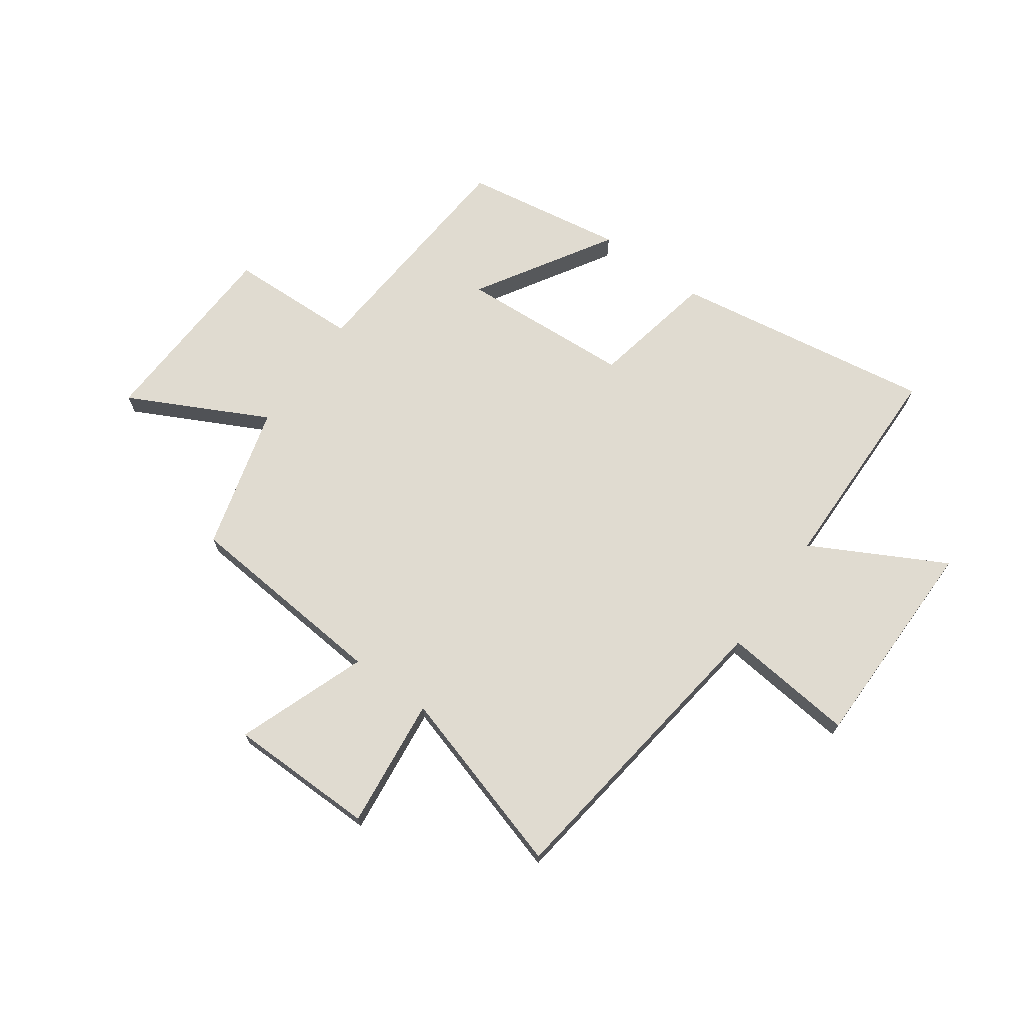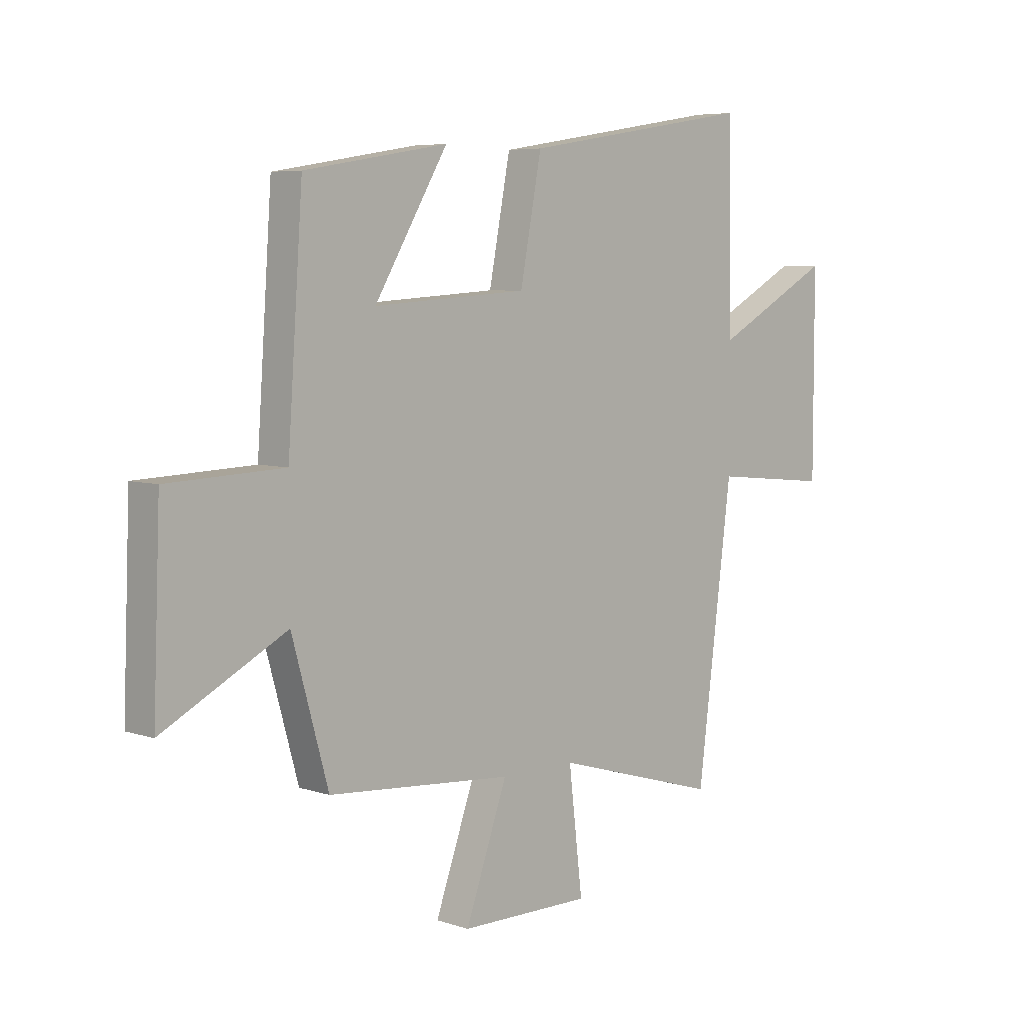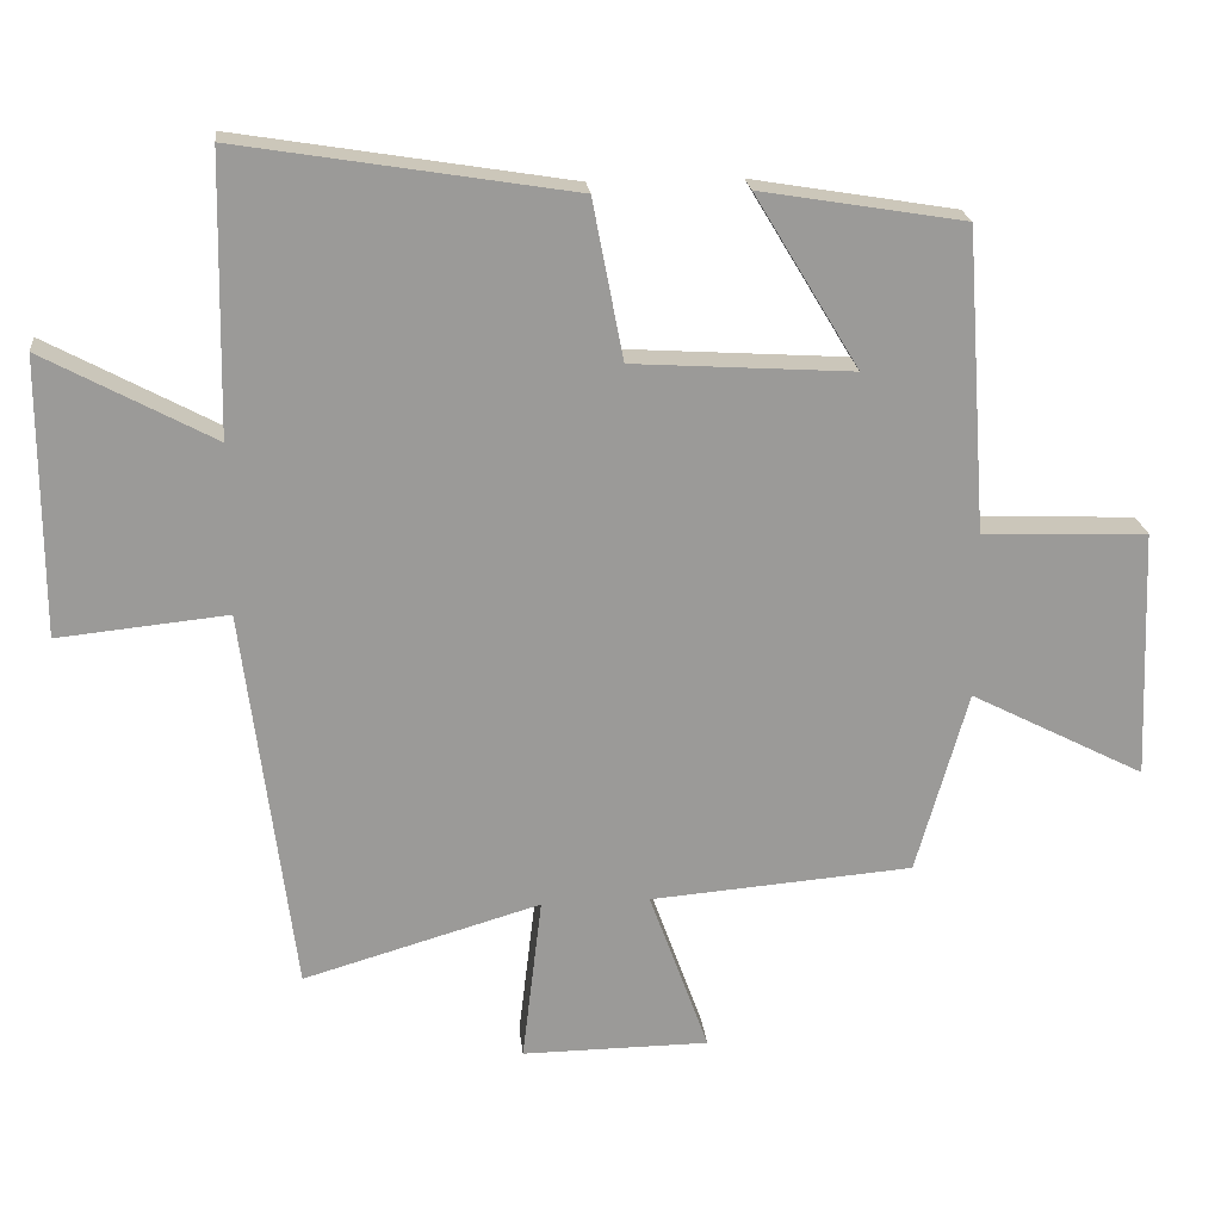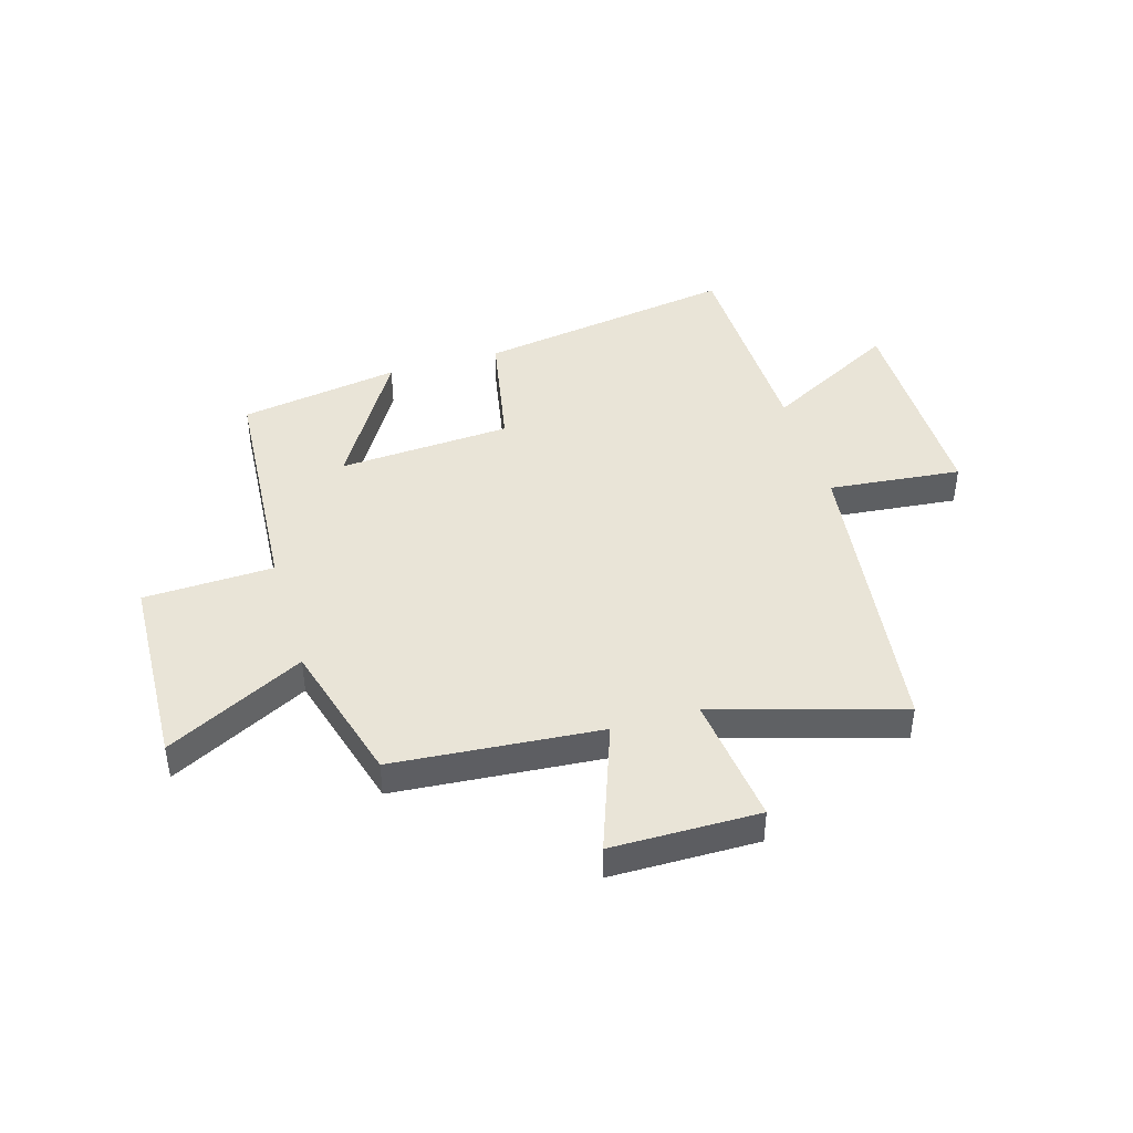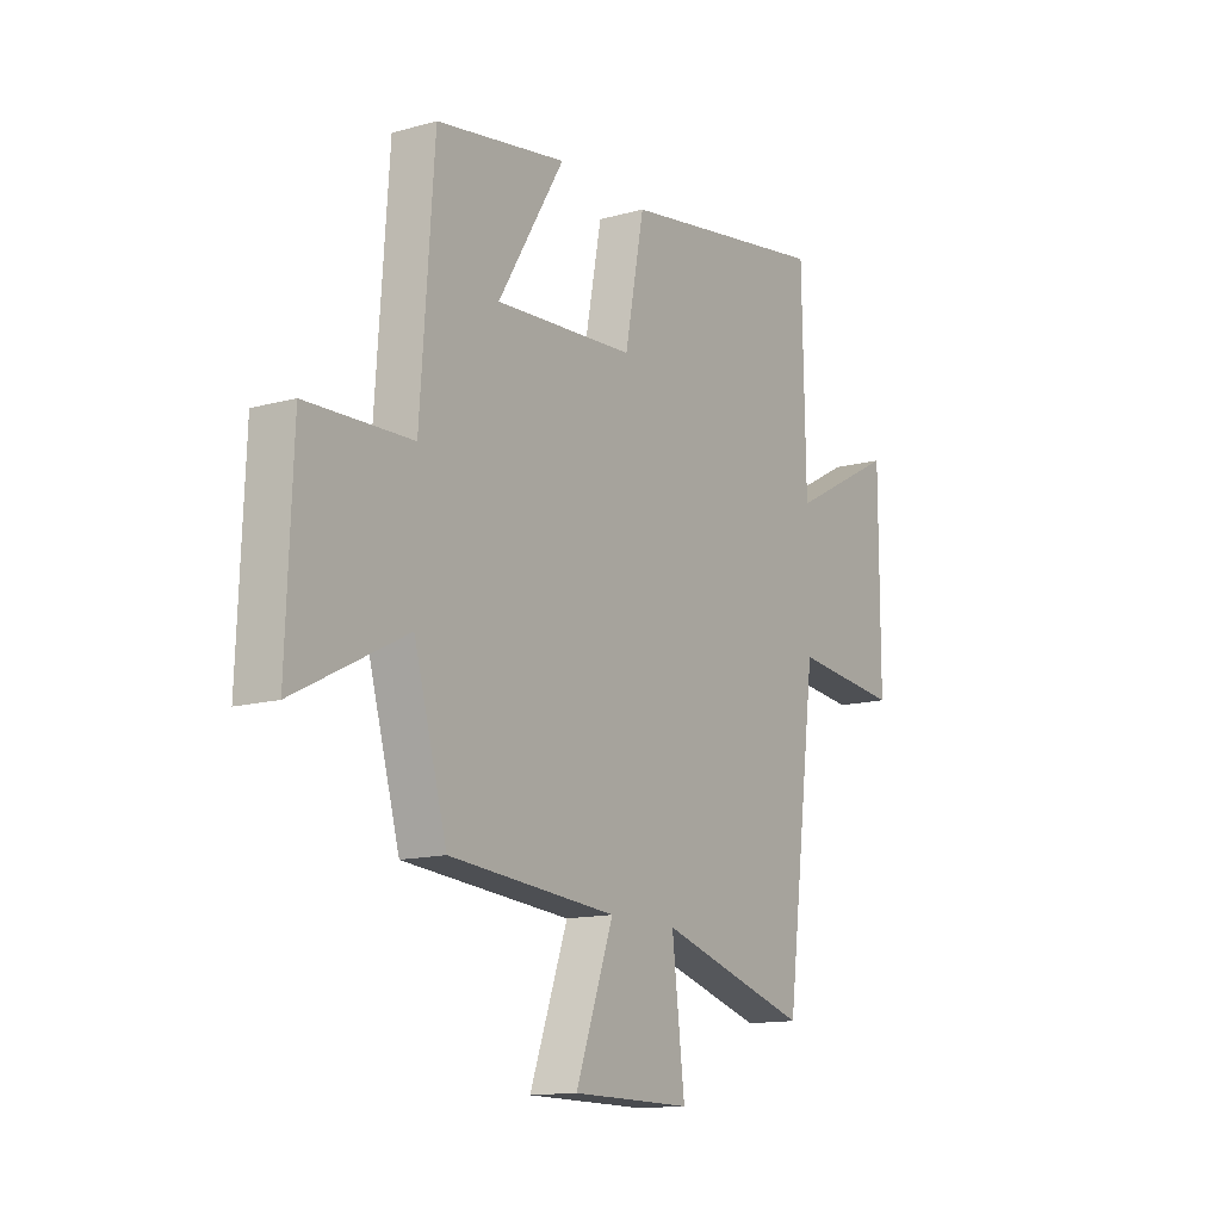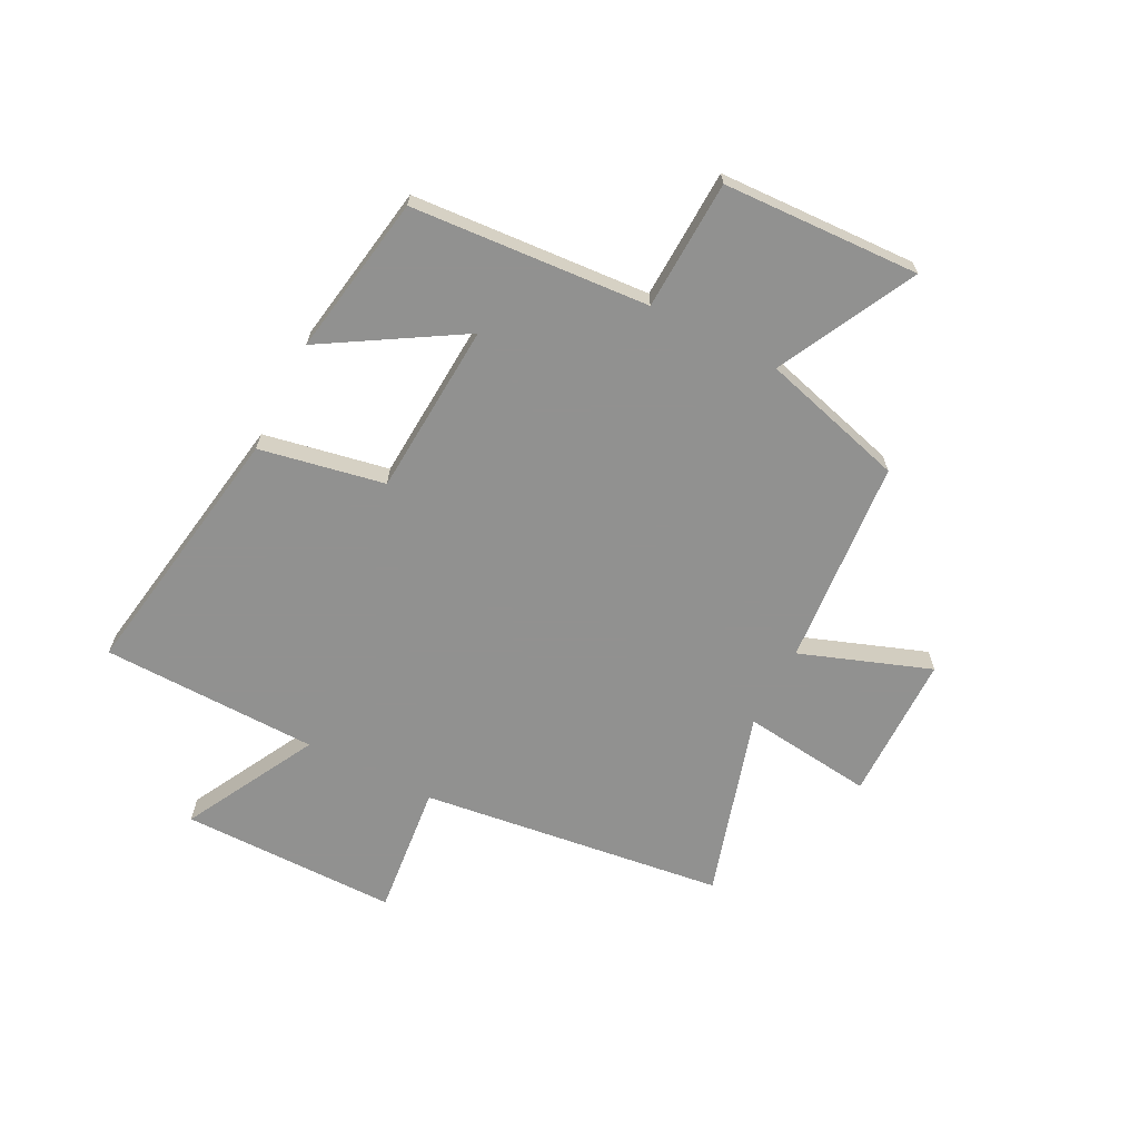
<metadata>
{"format":"obj","ext":"obj","renderer":"f3d","projection":"perspective","resolution":1024,"background":"white","views":[{"elev":70.1,"azim":-144.1,"up":"+Y"},{"elev":6.0,"azim":134.7,"up":"+Z"},{"elev":21.1,"azim":-5.9,"up":"+Z"},{"elev":43.2,"azim":163.5,"up":"+Y"},{"elev":-13.6,"azim":122.1,"up":"+Z"},{"elev":-66.0,"azim":62.9,"up":"+Y"}]}
</metadata>
<code>
v -0.492 0.07 0.576
v -0.024 0.07 0.5
v 0.019 0.07 0.276
v 0.329 0.07 0.256
v 0.182 0.07 0.5
v 0.47 0.07 0.452
v 0.5 0.07 0.025
v 0.733 0.07 0.016
v 0.747 0.07 -0.338
v 0.5 0.07 -0.211
v 0.427 0.07 -0.47
v 0.056 0.07 -0.5
v 0.14 0.07 -0.733
v -0.124 0.07 -0.735
v -0.096 0.07 -0.5
v -0.43 0.07 -0.598
v -0.5 0.07 -0.052
v -0.738 0.07 -0.076
v -0.738 0.07 0.314
v -0.5 0.07 0.186
v -0.492 0 0.576
v -0.024 0 0.5
v 0.019 0 0.276
v 0.329 0 0.256
v 0.182 0 0.5
v 0.47 0 0.452
v 0.5 0 0.025
v 0.733 0 0.016
v 0.747 0 -0.338
v 0.5 0 -0.211
v 0.427 0 -0.47
v 0.056 0 -0.5
v 0.14 0 -0.733
v -0.124 0 -0.735
v -0.096 0 -0.5
v -0.43 0 -0.598
v -0.5 0 -0.052
v -0.738 0 -0.076
v -0.738 0 0.314
v -0.5 0 0.186
f 17 18 19 20
f 1 2 3
f 20 1 3
f 17 20 3
f 16 17 3
f 15 16 3
f 12 13 14 15
f 15 3 4
f 12 15 4
f 11 12 4
f 10 11 4
f 7 8 9 10
f 7 10 4
f 4 5 6 7
f 40 39 38 37
f 23 22 21
f 23 21 40
f 23 40 37
f 23 37 36
f 23 36 35
f 35 34 33 32
f 24 23 35
f 24 35 32
f 24 32 31
f 24 31 30
f 30 29 28 27
f 24 30 27
f 27 26 25 24
f 1 21 22 2
f 2 22 23 3
f 3 23 24 4
f 4 24 25 5
f 5 25 26 6
f 6 26 27 7
f 7 27 28 8
f 8 28 29 9
f 9 29 30 10
f 10 30 31 11
f 11 31 32 12
f 12 32 33 13
f 13 33 34 14
f 14 34 35 15
f 15 35 36 16
f 16 36 37 17
f 17 37 38 18
f 18 38 39 19
f 19 39 40 20
f 20 40 21 1

</code>
